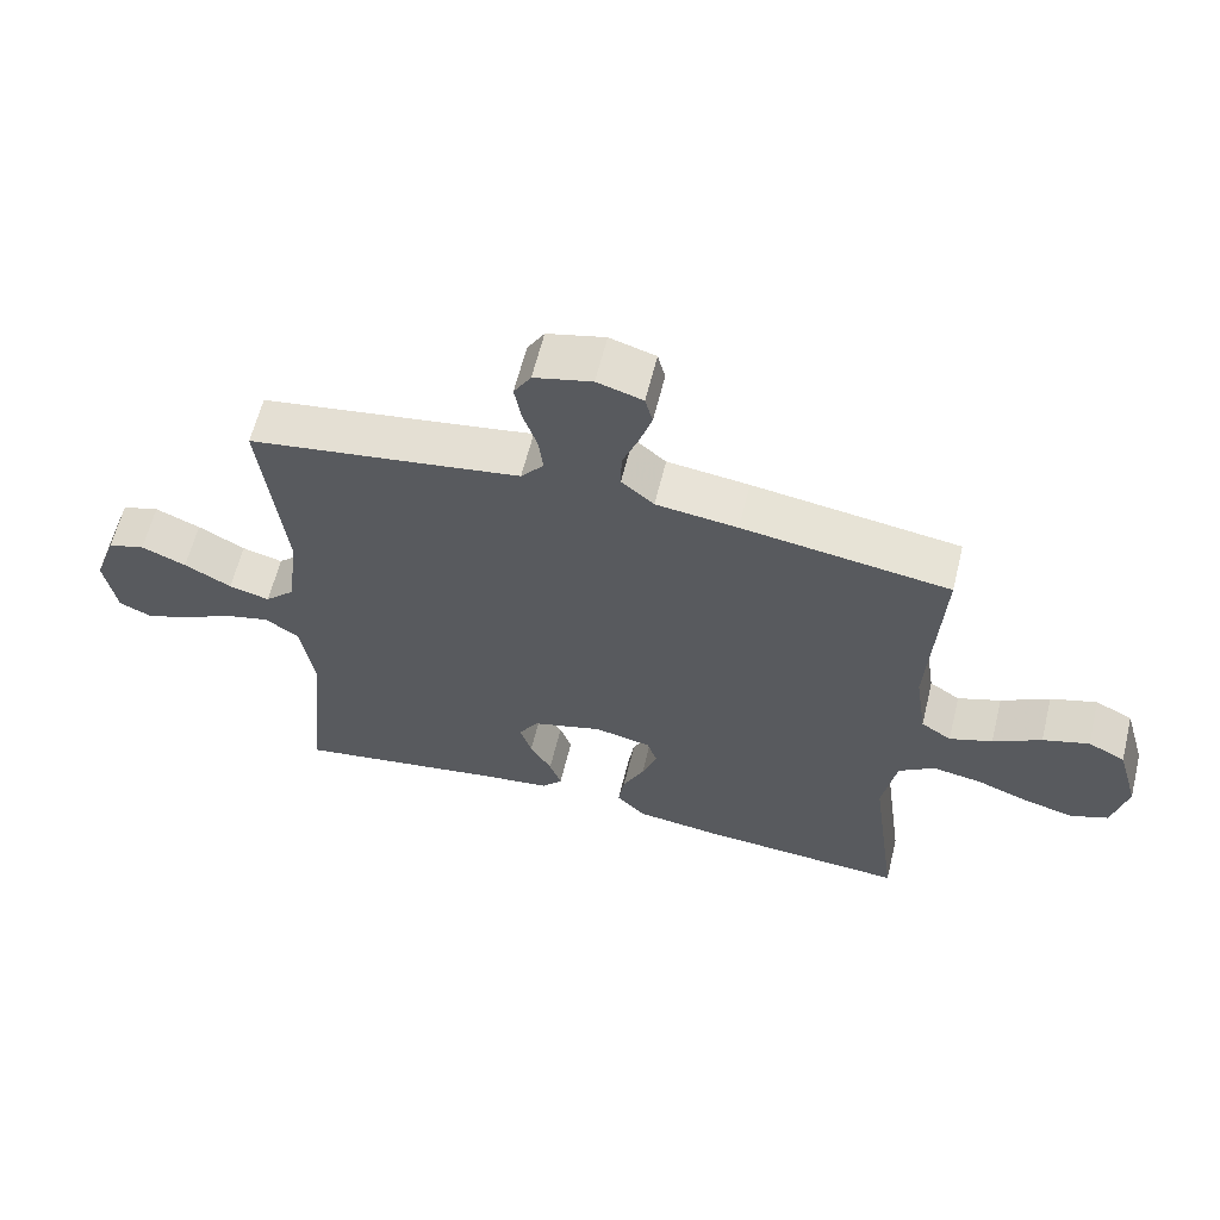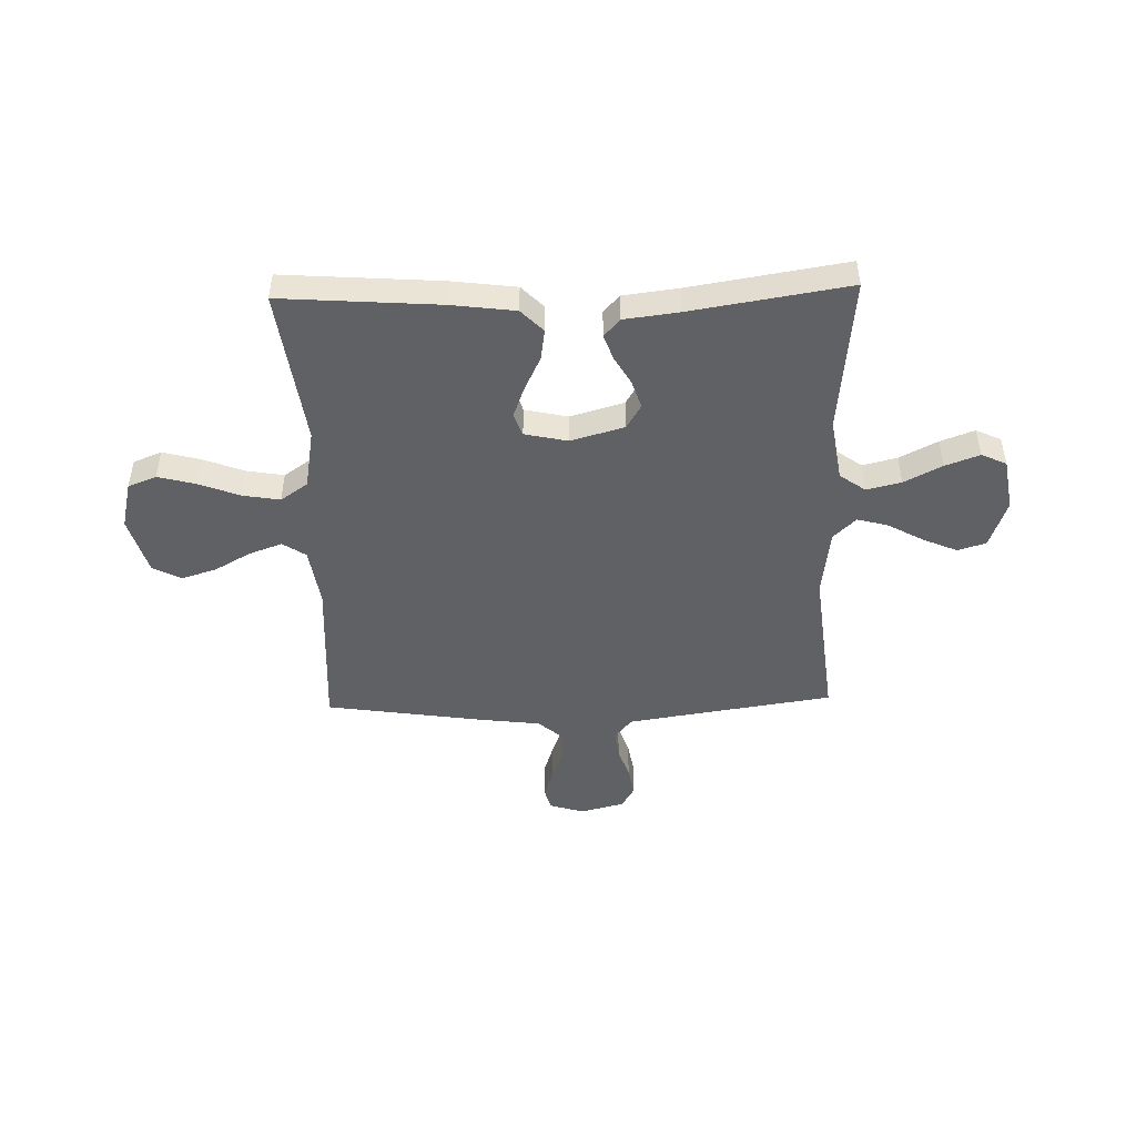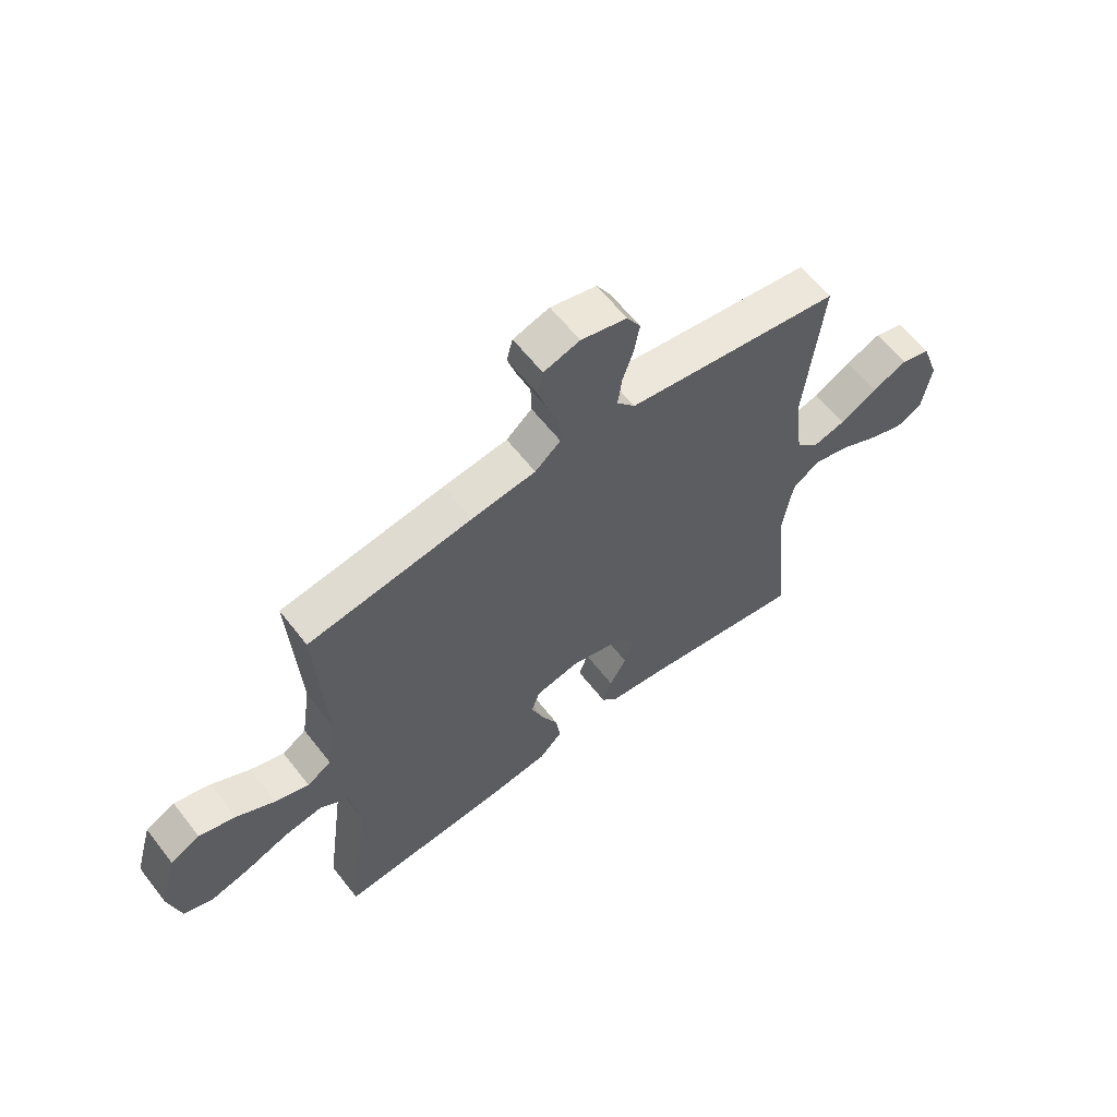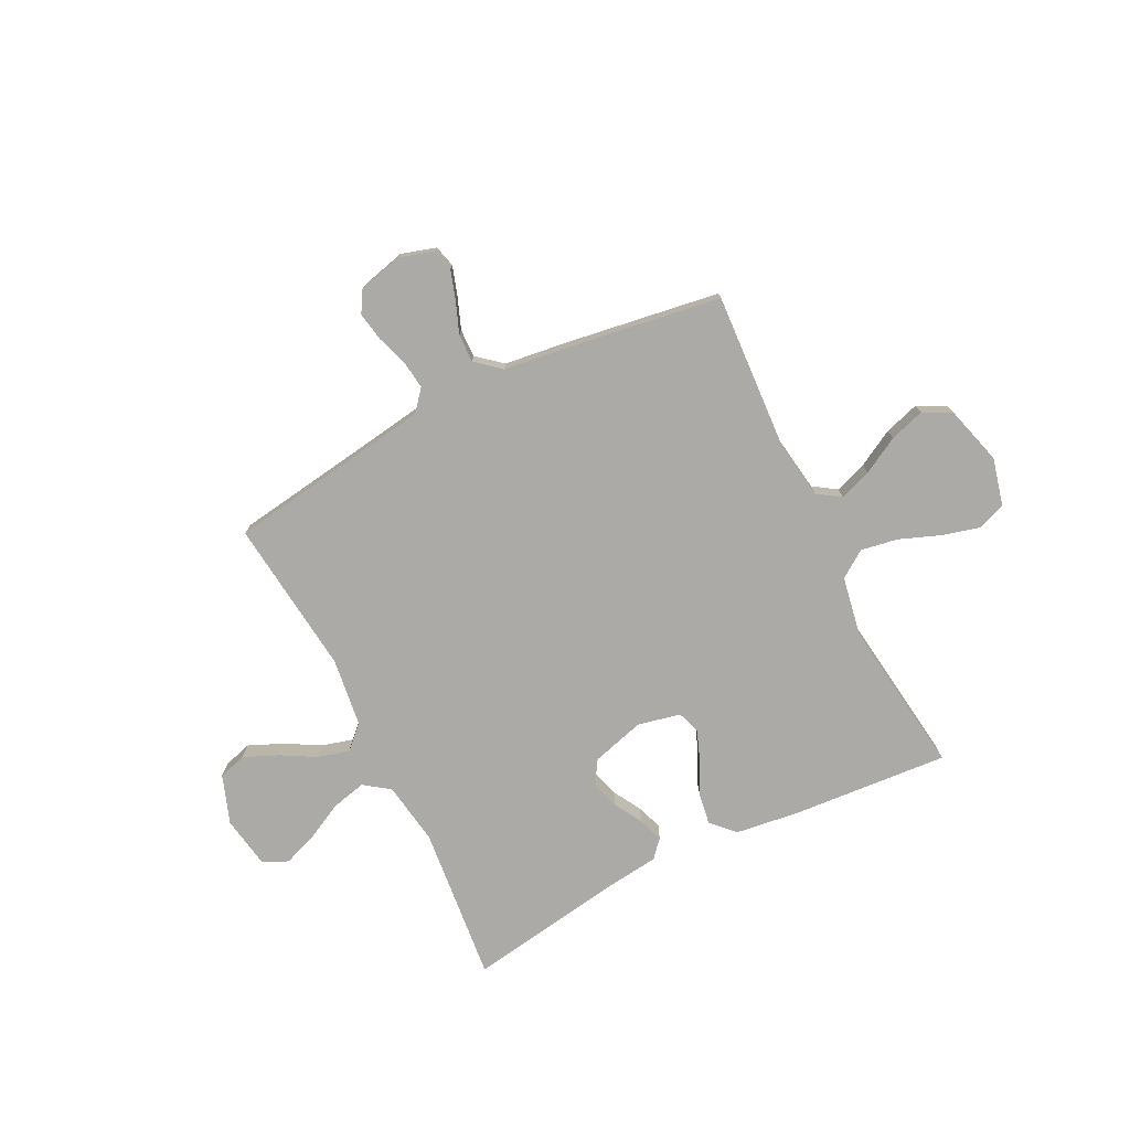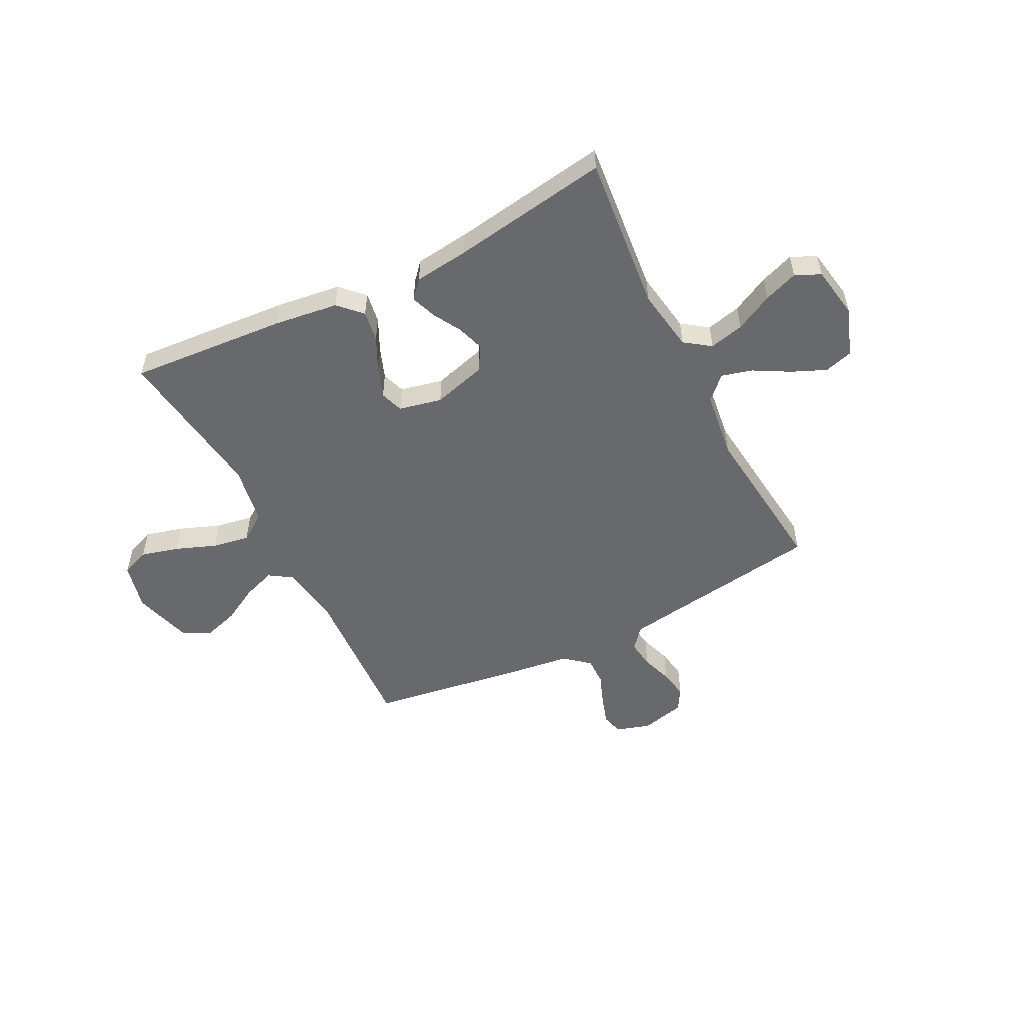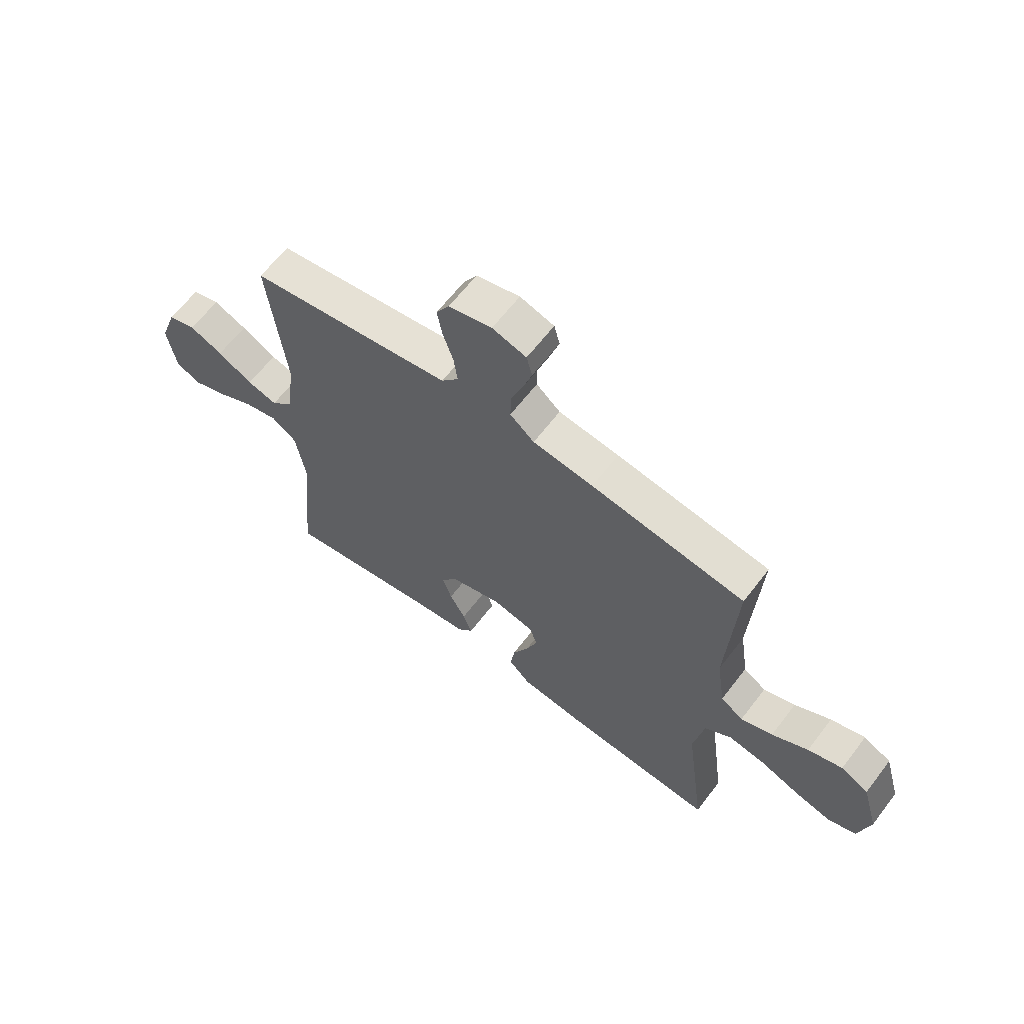
<metadata>
{"format":"obj","ext":"obj","renderer":"f3d","projection":"perspective","resolution":1024,"background":"white","views":[{"elev":61.5,"azim":13.8,"up":"+Z"},{"elev":-47.4,"azim":-178.4,"up":"+Y"},{"elev":61.1,"azim":142.2,"up":"+Z"},{"elev":-76.0,"azim":26.5,"up":"+Y"},{"elev":-52.7,"azim":-153.1,"up":"+Y"},{"elev":63.5,"azim":37.4,"up":"+Z"}]}
</metadata>
<code>
v -0.5 0.07 0.5
v -0.2 0.07 0.545
v -0.105 0.07 0.56
v -0.072 0.07 0.6
v -0.079 0.07 0.654
v -0.099 0.07 0.713
v -0.109 0.07 0.769
v -0.084 0.07 0.811
v 0 0.07 0.832
v 0.066 0.07 0.812
v 0.077 0.07 0.77
v 0.059 0.07 0.714
v 0.036 0.07 0.654
v 0.035 0.07 0.6
v 0.082 0.07 0.56
v 0.2 0.07 0.545
v 0.5 0.07 0.5
v 0.483 0.07 0.2
v 0.5 0.07 0.087
v 0.544 0.07 0.058
v 0.606 0.07 0.08
v 0.676 0.07 0.119
v 0.743 0.07 0.14
v 0.797 0.07 0.112
v 0.829 0.07 0
v 0.807 0.07 -0.091
v 0.753 0.07 -0.112
v 0.681 0.07 -0.093
v 0.603 0.07 -0.063
v 0.532 0.07 -0.051
v 0.48 0.07 -0.087
v 0.46 0.07 -0.2
v 0.5 0.07 -0.5
v 0.2 0.07 -0.478
v 0.077 0.07 -0.462
v 0.035 0.07 -0.419
v 0.044 0.07 -0.36
v 0.075 0.07 -0.296
v 0.097 0.07 -0.237
v 0.082 0.07 -0.193
v 0 0.07 -0.175
v -0.102 0.07 -0.204
v -0.13 0.07 -0.25
v -0.113 0.07 -0.303
v -0.082 0.07 -0.357
v -0.065 0.07 -0.405
v -0.095 0.07 -0.439
v -0.2 0.07 -0.452
v -0.5 0.07 -0.5
v -0.47 0.07 -0.2
v -0.489 0.07 -0.08
v -0.538 0.07 -0.045
v -0.604 0.07 -0.061
v -0.676 0.07 -0.098
v -0.741 0.07 -0.122
v -0.789 0.07 -0.1
v -0.806 0.07 0
v -0.773 0.07 0.093
v -0.719 0.07 0.109
v -0.654 0.07 0.081
v -0.586 0.07 0.043
v -0.527 0.07 0.027
v -0.484 0.07 0.069
v -0.467 0.07 0.2
v -0.5 0 0.5
v -0.2 0 0.545
v -0.105 0 0.56
v -0.072 0 0.6
v -0.079 0 0.654
v -0.099 0 0.713
v -0.109 0 0.769
v -0.084 0 0.811
v 0 0 0.832
v 0.066 0 0.812
v 0.077 0 0.77
v 0.059 0 0.714
v 0.036 0 0.654
v 0.035 0 0.6
v 0.082 0 0.56
v 0.2 0 0.545
v 0.5 0 0.5
v 0.483 0 0.2
v 0.5 0 0.087
v 0.544 0 0.058
v 0.606 0 0.08
v 0.676 0 0.119
v 0.743 0 0.14
v 0.797 0 0.112
v 0.829 0 0
v 0.807 0 -0.091
v 0.753 0 -0.112
v 0.681 0 -0.093
v 0.603 0 -0.063
v 0.532 0 -0.051
v 0.48 0 -0.087
v 0.46 0 -0.2
v 0.5 0 -0.5
v 0.2 0 -0.478
v 0.077 0 -0.462
v 0.035 0 -0.419
v 0.044 0 -0.36
v 0.075 0 -0.296
v 0.097 0 -0.237
v 0.082 0 -0.193
v 0 0 -0.175
v -0.102 0 -0.204
v -0.13 0 -0.25
v -0.113 0 -0.303
v -0.082 0 -0.357
v -0.065 0 -0.405
v -0.095 0 -0.439
v -0.2 0 -0.452
v -0.5 0 -0.5
v -0.47 0 -0.2
v -0.489 0 -0.08
v -0.538 0 -0.045
v -0.604 0 -0.061
v -0.676 0 -0.098
v -0.741 0 -0.122
v -0.789 0 -0.1
v -0.806 0 0
v -0.773 0 0.093
v -0.719 0 0.109
v -0.654 0 0.081
v -0.586 0 0.043
v -0.527 0 0.027
v -0.484 0 0.069
v -0.467 0 0.2
f 59 60 61
f 58 59 61
f 57 58 61
f 56 57 61
f 55 56 61
f 54 55 61
f 53 54 61
f 52 53 61 62
f 51 52 62 63
f 48 49 50
f 51 63 64
f 50 51 64
f 48 50 64
f 47 48 64
f 46 47 64
f 45 46 64
f 44 45 64
f 36 37 38
f 35 36 38
f 34 35 38
f 33 34 38
f 32 33 38
f 31 32 38 39
f 30 31 39 40
f 27 28 29
f 26 27 29
f 25 26 29
f 24 25 29
f 23 24 29
f 22 23 29
f 21 22 29
f 20 21 29 30
f 30 40 41
f 20 30 41
f 19 20 41
f 15 16 17 18
f 19 41 42
f 18 19 42
f 15 18 42
f 14 15 42
f 11 12 13
f 10 11 13
f 9 10 13
f 8 9 13
f 7 8 13
f 6 7 13
f 5 6 13
f 64 1 2
f 64 2 3
f 43 44 64
f 43 64 3
f 42 43 3 4
f 14 42 4
f 4 5 13 14
f 125 124 123
f 125 123 122
f 125 122 121
f 125 121 120
f 125 120 119
f 125 119 118
f 125 118 117
f 126 125 117 116
f 127 126 116 115
f 114 113 112
f 128 127 115
f 128 115 114
f 128 114 112
f 128 112 111
f 128 111 110
f 128 110 109
f 128 109 108
f 102 101 100
f 102 100 99
f 102 99 98
f 102 98 97
f 102 97 96
f 103 102 96 95
f 104 103 95 94
f 93 92 91
f 93 91 90
f 93 90 89
f 93 89 88
f 93 88 87
f 93 87 86
f 93 86 85
f 94 93 85 84
f 105 104 94
f 105 94 84
f 105 84 83
f 82 81 80 79
f 106 105 83
f 106 83 82
f 106 82 79
f 106 79 78
f 77 76 75
f 77 75 74
f 77 74 73
f 77 73 72
f 77 72 71
f 77 71 70
f 77 70 69
f 66 65 128
f 67 66 128
f 128 108 107
f 67 128 107
f 68 67 107 106
f 68 106 78
f 78 77 69 68
f 1 65 66 2
f 2 66 67 3
f 3 67 68 4
f 4 68 69 5
f 5 69 70 6
f 6 70 71 7
f 7 71 72 8
f 8 72 73 9
f 9 73 74 10
f 10 74 75 11
f 11 75 76 12
f 12 76 77 13
f 13 77 78 14
f 14 78 79 15
f 15 79 80 16
f 16 80 81 17
f 17 81 82 18
f 18 82 83 19
f 19 83 84 20
f 20 84 85 21
f 21 85 86 22
f 22 86 87 23
f 23 87 88 24
f 24 88 89 25
f 25 89 90 26
f 26 90 91 27
f 27 91 92 28
f 28 92 93 29
f 29 93 94 30
f 30 94 95 31
f 31 95 96 32
f 32 96 97 33
f 33 97 98 34
f 34 98 99 35
f 35 99 100 36
f 36 100 101 37
f 37 101 102 38
f 38 102 103 39
f 39 103 104 40
f 40 104 105 41
f 41 105 106 42
f 42 106 107 43
f 43 107 108 44
f 44 108 109 45
f 45 109 110 46
f 46 110 111 47
f 47 111 112 48
f 48 112 113 49
f 49 113 114 50
f 50 114 115 51
f 51 115 116 52
f 52 116 117 53
f 53 117 118 54
f 54 118 119 55
f 55 119 120 56
f 56 120 121 57
f 57 121 122 58
f 58 122 123 59
f 59 123 124 60
f 60 124 125 61
f 61 125 126 62
f 62 126 127 63
f 63 127 128 64
f 64 128 65 1

</code>
